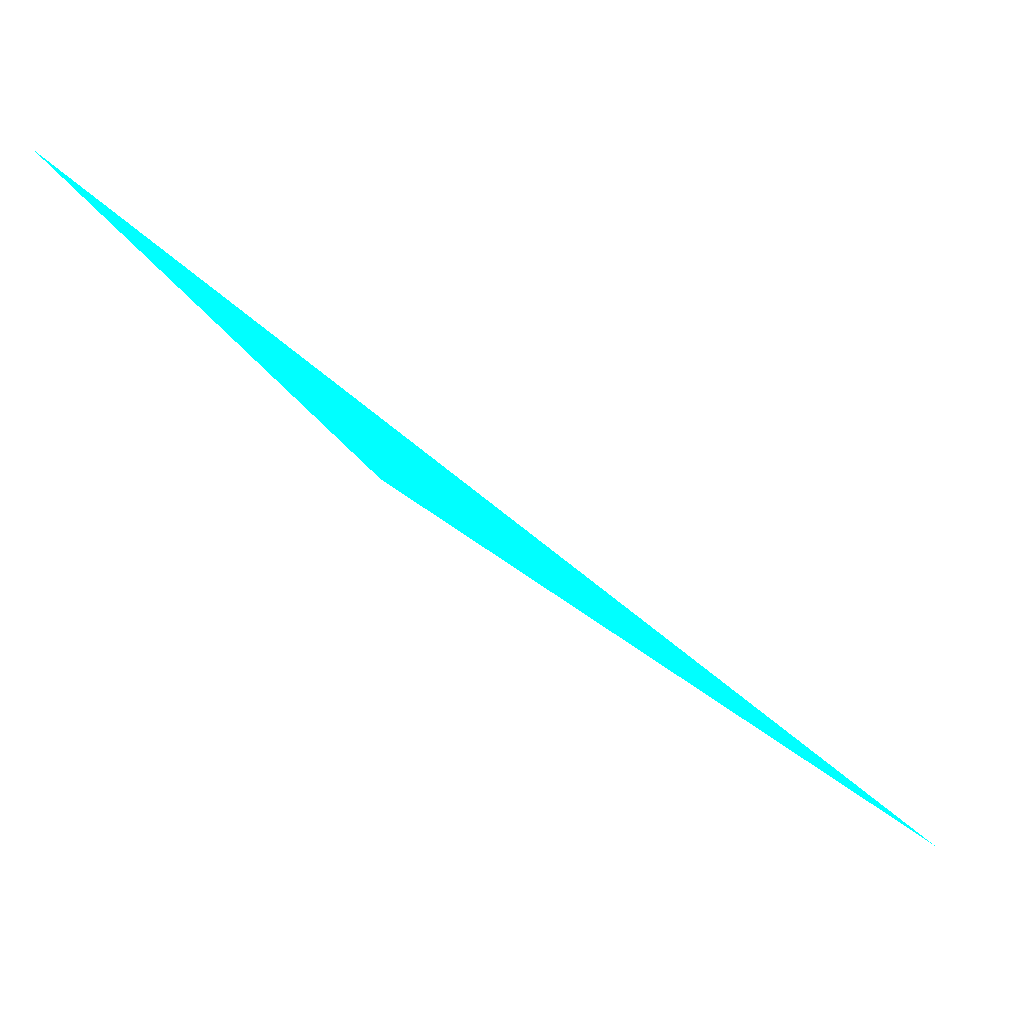
<metadata>
{"format":"obj","ext":"obj","renderer":"f3d","projection":"perspective","resolution":1024,"background":"white","views":[{"elev":5.4,"azim":-14.3,"up":"+Y"}]}
</metadata>
<code>
o geometry_0
v 6.125e+05 5.855e+06 664 0 1 1
v 6.125e+05 5.855e+06 664 0 1 1
v 6.125e+05 5.855e+06 664 0 1 1
f 1 2 3
f 2 1 3

</code>
